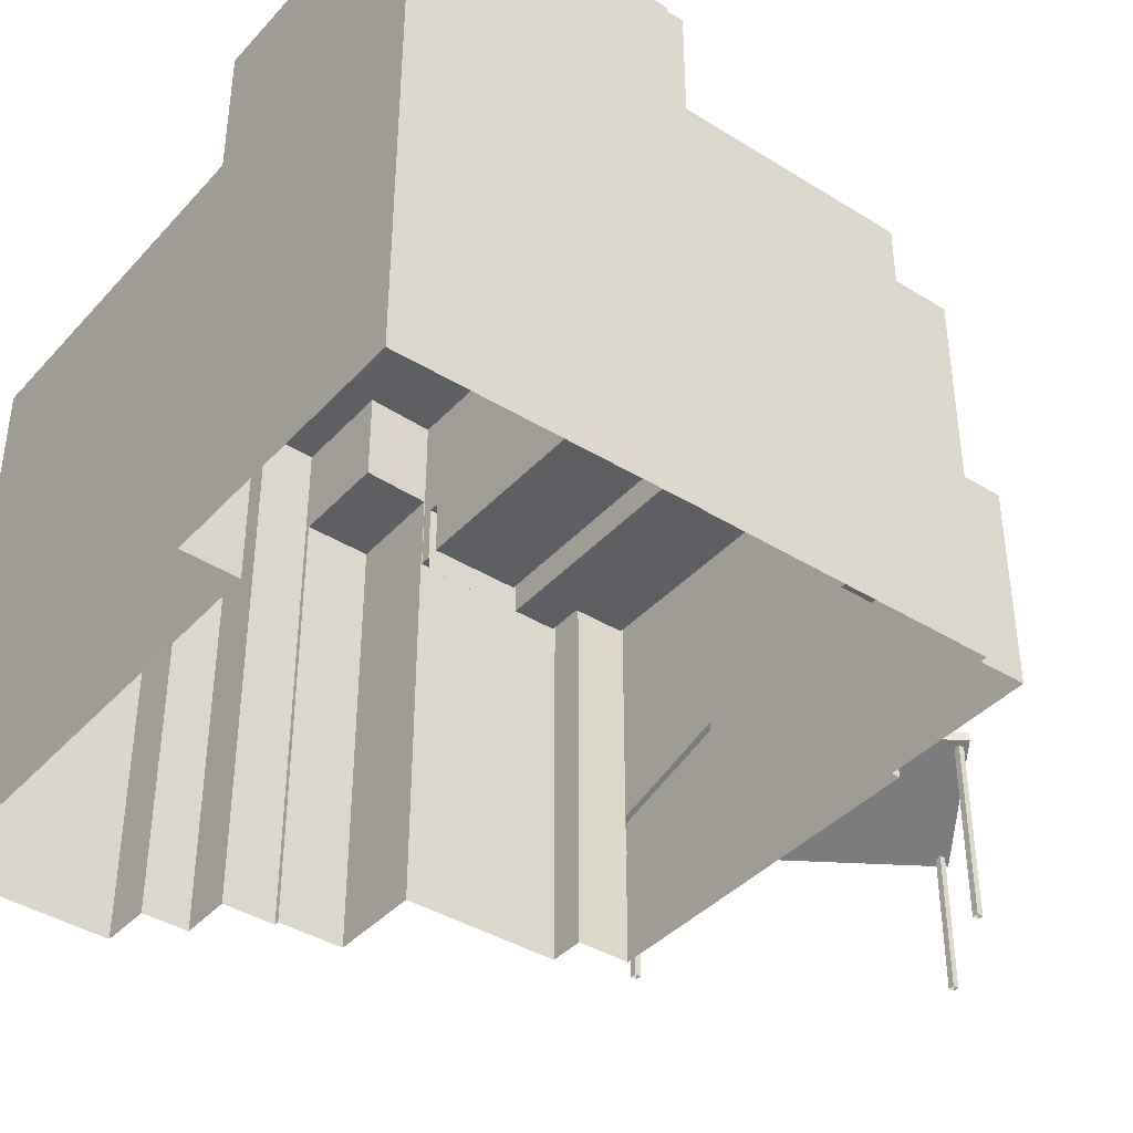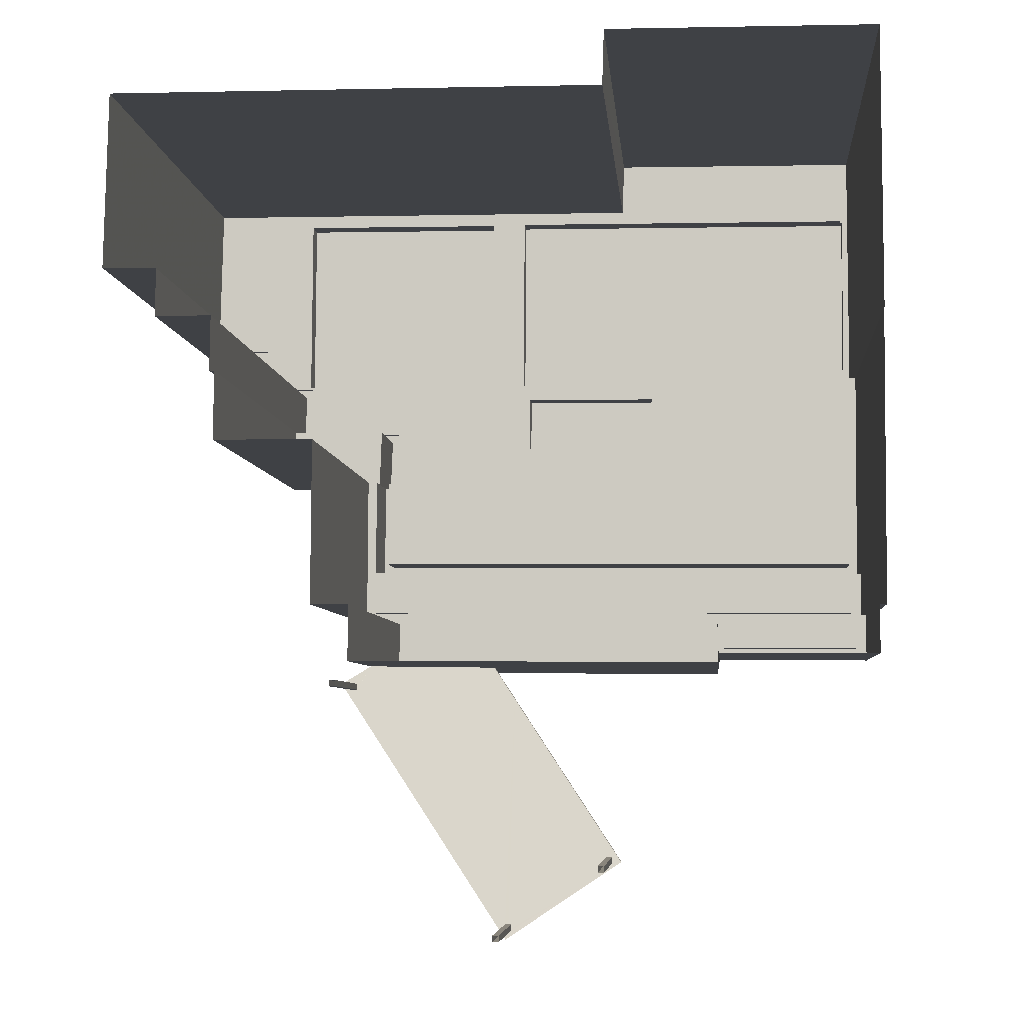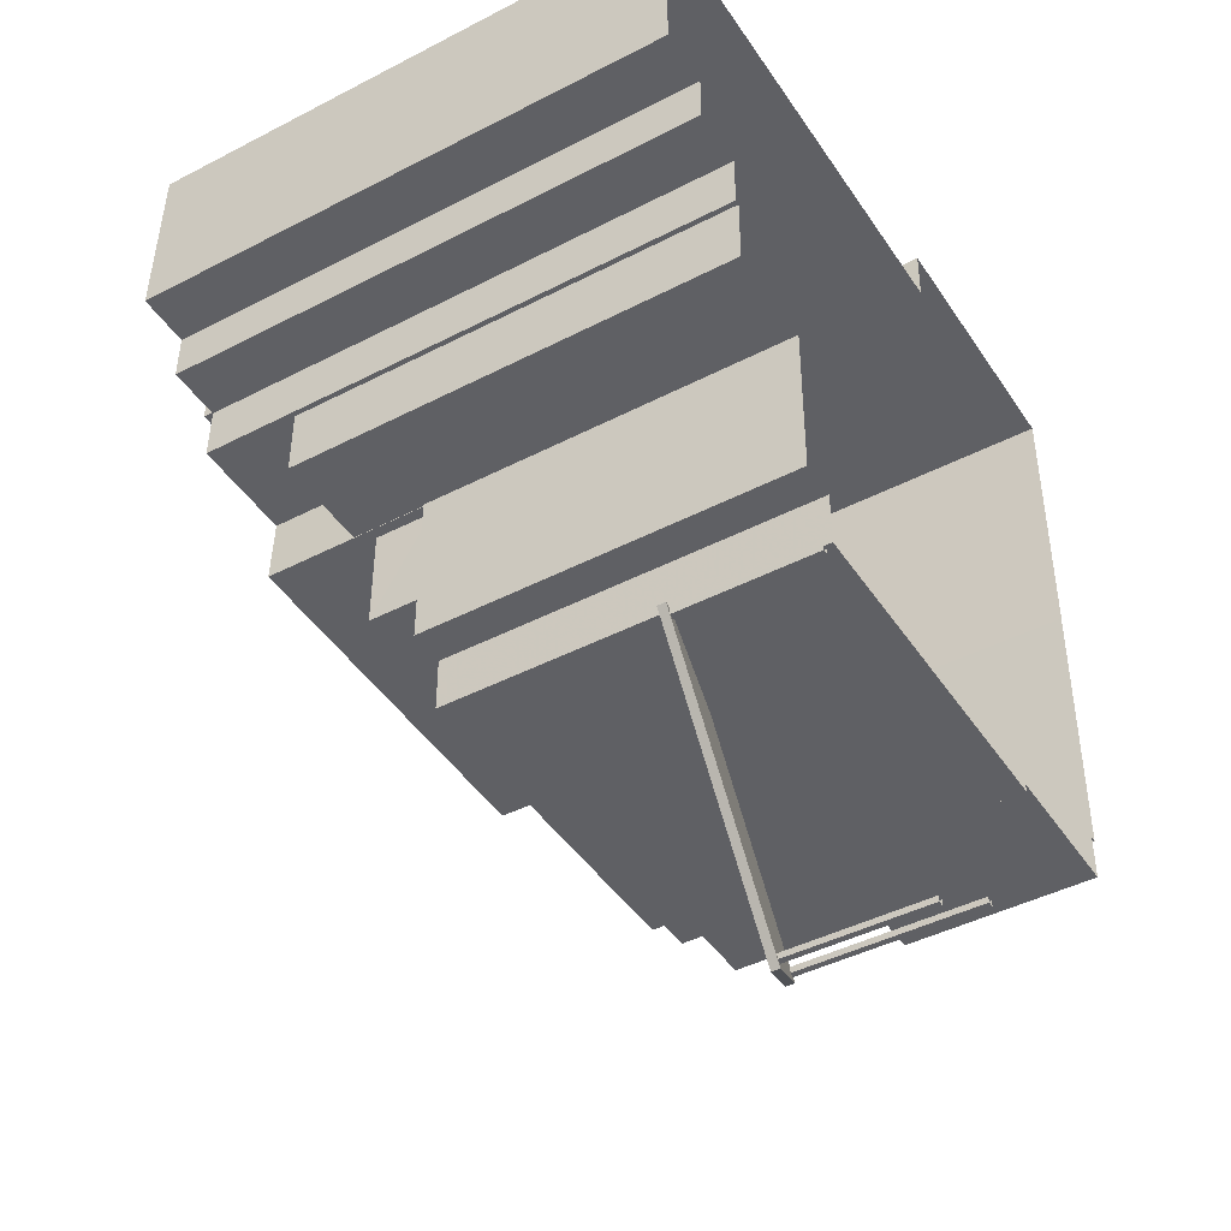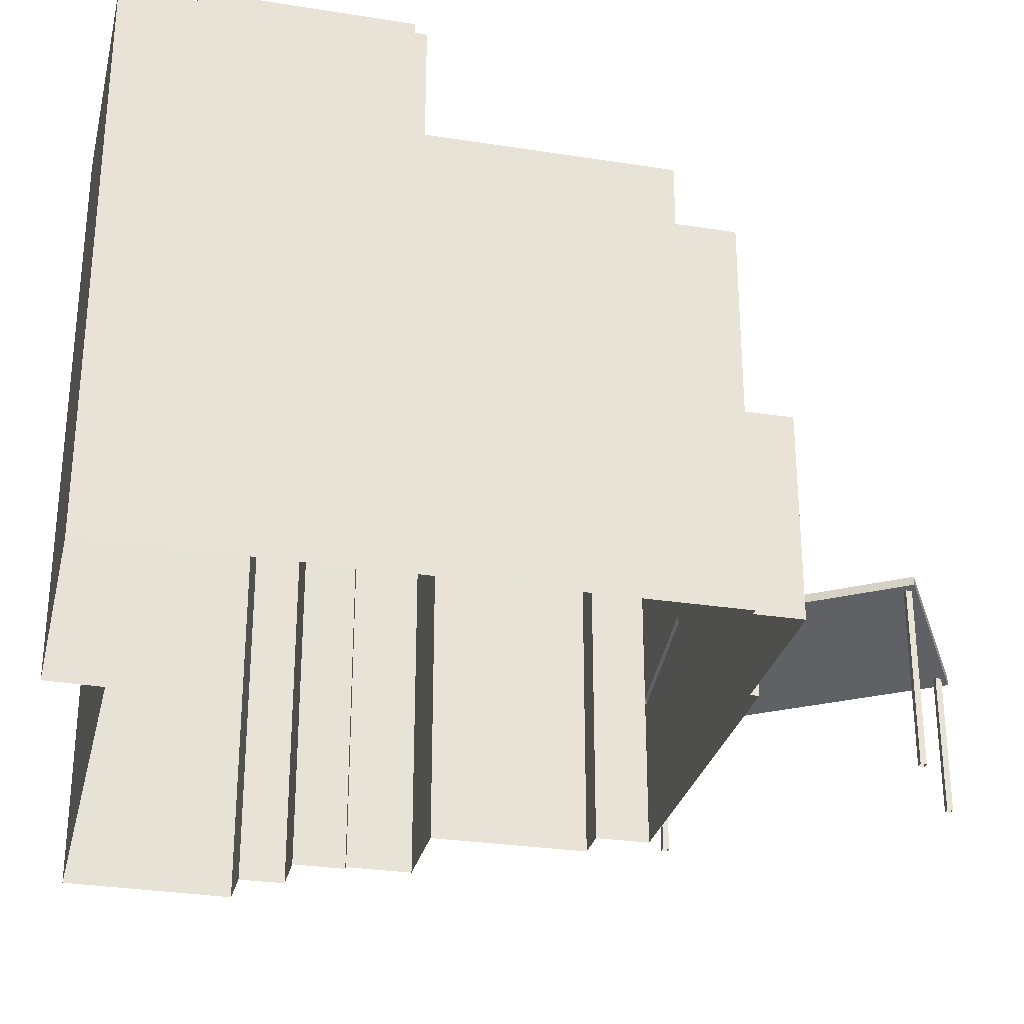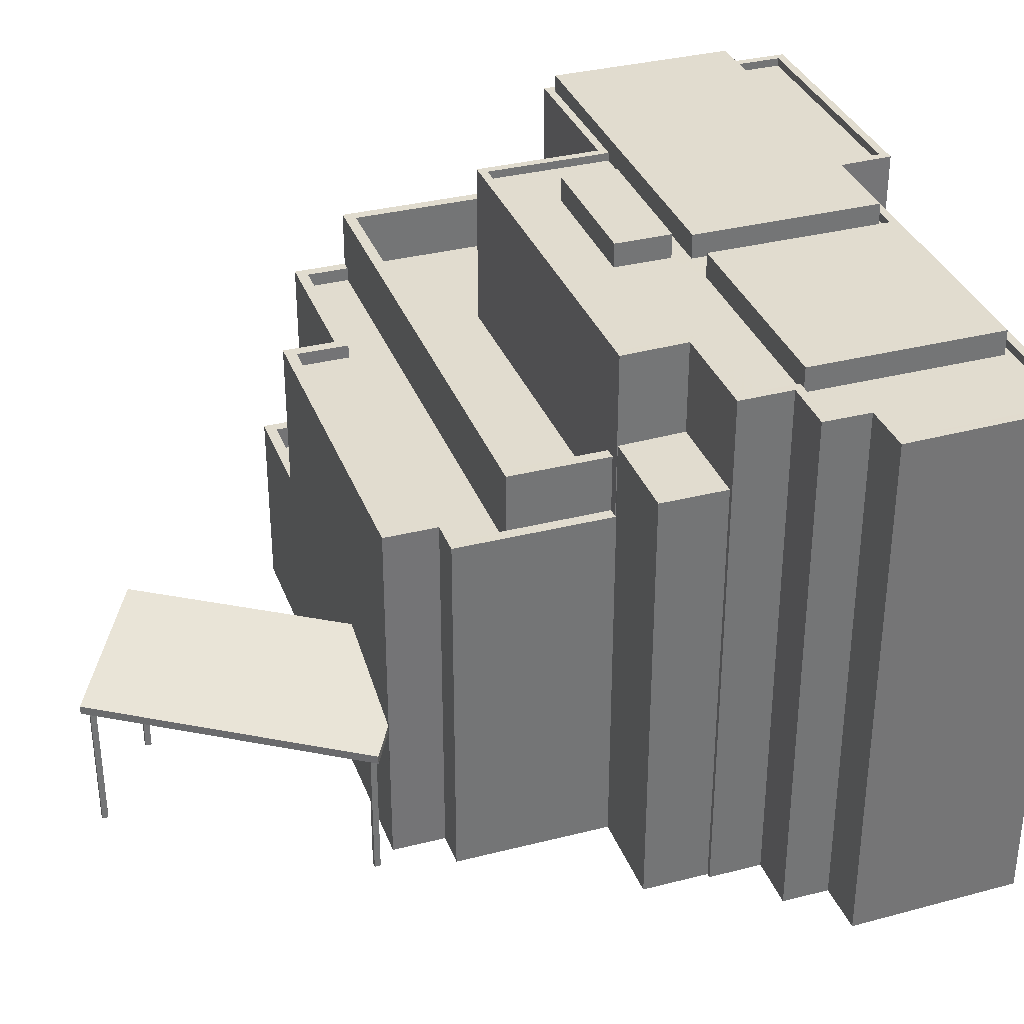
<metadata>
{"format":"obj","ext":"obj","renderer":"f3d","projection":"perspective","resolution":1024,"background":"white","views":[{"elev":-39.9,"azim":-127.2,"up":"+Z"},{"elev":-5.7,"azim":-175.2,"up":"+Y"},{"elev":-43.7,"azim":121.4,"up":"+Y"},{"elev":-29.1,"azim":-102.8,"up":"+Z"},{"elev":34.2,"azim":71.3,"up":"+Z"}]}
</metadata>
<code>
v 1.249e+04 -1.558e+04 21.96
v 1.249e+04 -1.558e+04 21.96
v 1.249e+04 -1.558e+04 21.96
v 1.249e+04 -1.558e+04 21.96
v 1.249e+04 -1.558e+04 21.96
v 1.249e+04 -1.558e+04 21.96
v 1.249e+04 -1.558e+04 21.96
v 1.249e+04 -1.558e+04 21.96
v 1.249e+04 -1.558e+04 21.96
v 1.249e+04 -1.558e+04 21.96
v 1.249e+04 -1.558e+04 21.96
v 1.249e+04 -1.558e+04 21.96
v 1.249e+04 -1.557e+04 21.96
v 1.249e+04 -1.557e+04 21.96
v 1.249e+04 -1.557e+04 21.96
v 1.249e+04 -1.557e+04 21.96
v 1.249e+04 -1.557e+04 21.96
v 1.25e+04 -1.557e+04 21.96
v 1.25e+04 -1.557e+04 21.96
v 1.25e+04 -1.557e+04 21.96
v 1.25e+04 -1.557e+04 21.96
v 1.249e+04 -1.558e+04 21.96
v 1.249e+04 -1.558e+04 21.96
v 1.249e+04 -1.558e+04 21.96
v 1.249e+04 -1.558e+04 21.96
v 1.249e+04 -1.558e+04 21.96
v 1.249e+04 -1.558e+04 21.96
v 1.25e+04 -1.558e+04 21.96
v 1.249e+04 -1.558e+04 21.96
v 1.25e+04 -1.557e+04 21.96
v 1.249e+04 -1.558e+04 21.96
v 1.249e+04 -1.558e+04 21.96
v 1.249e+04 -1.558e+04 21.96
v 1.249e+04 -1.558e+04 21.96
v 1.25e+04 -1.557e+04 21.96
v 1.25e+04 -1.557e+04 21.96
v 1.249e+04 -1.558e+04 25.08
v 1.249e+04 -1.558e+04 25.1
v 1.249e+04 -1.558e+04 25.07
v 1.249e+04 -1.558e+04 24.38
v 1.249e+04 -1.558e+04 24.4
v 1.249e+04 -1.558e+04 25.1
v 1.249e+04 -1.558e+04 25.14
v 1.249e+04 -1.558e+04 25.1
v 1.249e+04 -1.558e+04 25.09
v 1.249e+04 -1.558e+04 25.14
v 1.249e+04 -1.558e+04 24.4
v 1.249e+04 -1.558e+04 24.34
v 1.249e+04 -1.558e+04 25.14
v 1.249e+04 -1.558e+04 24.54
v 1.249e+04 -1.558e+04 24.45
v 1.249e+04 -1.558e+04 24.4
v 1.249e+04 -1.558e+04 24.34
v 1.249e+04 -1.558e+04 24.37
v 1.249e+04 -1.558e+04 24.4
v 1.249e+04 -1.558e+04 24.4
v 1.249e+04 -1.558e+04 24.39
v 1.249e+04 -1.558e+04 24.37
v 1.249e+04 -1.558e+04 24.34
v 1.249e+04 -1.558e+04 24.4
v 1.249e+04 -1.558e+04 24.39
v 1.249e+04 -1.558e+04 25.14
v 1.249e+04 -1.558e+04 25.1
v 1.249e+04 -1.558e+04 25.29
v 1.249e+04 -1.558e+04 24.49
v 1.249e+04 -1.558e+04 25.29
v 1.249e+04 -1.558e+04 24.49
v 1.249e+04 -1.558e+04 24.69
v 1.249e+04 -1.558e+04 24.4
v 1.249e+04 -1.558e+04 24.4
v 1.249e+04 -1.558e+04 28.52
v 1.249e+04 -1.558e+04 28.52
v 1.249e+04 -1.558e+04 28.52
v 1.249e+04 -1.558e+04 28.52
v 1.249e+04 -1.558e+04 28.52
v 1.249e+04 -1.558e+04 28.52
v 1.249e+04 -1.558e+04 28.52
v 1.249e+04 -1.558e+04 28.52
v 1.249e+04 -1.558e+04 28.52
v 1.249e+04 -1.558e+04 28.52
v 1.249e+04 -1.558e+04 28.52
v 1.249e+04 -1.558e+04 28.52
v 1.249e+04 -1.558e+04 28.52
v 1.249e+04 -1.558e+04 28.52
v 1.249e+04 -1.558e+04 28.52
v 1.249e+04 -1.558e+04 28.52
v 1.249e+04 -1.558e+04 28.52
v 1.249e+04 -1.558e+04 28.52
v 1.249e+04 -1.558e+04 28.52
v 1.249e+04 -1.558e+04 28.52
v 1.249e+04 -1.558e+04 28.27
v 1.249e+04 -1.558e+04 28.27
v 1.249e+04 -1.558e+04 28.27
v 1.249e+04 -1.558e+04 28.27
v 1.249e+04 -1.558e+04 28.27
v 1.249e+04 -1.558e+04 28.27
v 1.249e+04 -1.558e+04 28.27
v 1.249e+04 -1.558e+04 28.27
v 1.249e+04 -1.558e+04 28.27
v 1.249e+04 -1.558e+04 28.27
v 1.249e+04 -1.558e+04 24.89
v 1.249e+04 -1.558e+04 24.89
v 1.249e+04 -1.558e+04 24.89
v 1.249e+04 -1.558e+04 24.89
v 1.249e+04 -1.558e+04 25.34
v 1.249e+04 -1.558e+04 25.34
v 1.249e+04 -1.558e+04 25.34
v 1.249e+04 -1.558e+04 25.34
v 1.249e+04 -1.558e+04 25.34
v 1.249e+04 -1.558e+04 25.34
v 1.249e+04 -1.558e+04 25.34
v 1.249e+04 -1.558e+04 25.34
v 1.249e+04 -1.558e+04 29.54
v 1.249e+04 -1.558e+04 29.54
v 1.249e+04 -1.558e+04 29.54
v 1.249e+04 -1.558e+04 29.54
v 1.249e+04 -1.558e+04 29.54
v 1.249e+04 -1.557e+04 29.54
v 1.249e+04 -1.558e+04 29.54
v 1.249e+04 -1.557e+04 29.54
v 1.249e+04 -1.558e+04 28.54
v 1.249e+04 -1.558e+04 28.54
v 1.249e+04 -1.558e+04 28.54
v 1.249e+04 -1.557e+04 28.54
v 1.249e+04 -1.558e+04 28.54
v 1.249e+04 -1.557e+04 28.54
v 1.249e+04 -1.558e+04 29.85
v 1.25e+04 -1.558e+04 29.85
v 1.25e+04 -1.557e+04 29.85
v 1.249e+04 -1.557e+04 29.85
v 1.25e+04 -1.557e+04 31.49
v 1.25e+04 -1.557e+04 31.49
v 1.25e+04 -1.557e+04 31.49
v 1.25e+04 -1.557e+04 31.49
v 1.25e+04 -1.557e+04 31.49
v 1.25e+04 -1.557e+04 31.49
v 1.25e+04 -1.557e+04 31.49
v 1.249e+04 -1.557e+04 31.49
v 1.249e+04 -1.557e+04 31.49
v 1.249e+04 -1.557e+04 31.49
v 1.25e+04 -1.557e+04 31.49
v 1.249e+04 -1.557e+04 31.49
v 1.249e+04 -1.557e+04 31.49
v 1.25e+04 -1.557e+04 31.49
v 1.249e+04 -1.557e+04 31.49
v 1.25e+04 -1.557e+04 31.49
v 1.25e+04 -1.557e+04 31.34
v 1.25e+04 -1.557e+04 31.34
v 1.249e+04 -1.557e+04 31.34
v 1.249e+04 -1.557e+04 31.34
v 1.249e+04 -1.558e+04 31.34
v 1.249e+04 -1.558e+04 31.34
v 1.249e+04 -1.557e+04 31.34
v 1.249e+04 -1.557e+04 31.34
v 1.249e+04 -1.557e+04 31.34
v 1.249e+04 -1.557e+04 31.34
v 1.25e+04 -1.557e+04 31.34
v 1.25e+04 -1.557e+04 31.34
v 1.25e+04 -1.557e+04 31.34
v 1.25e+04 -1.557e+04 31.34
v 1.25e+04 -1.557e+04 31.34
v 1.25e+04 -1.557e+04 31.34
v 1.249e+04 -1.557e+04 31.34
v 1.249e+04 -1.557e+04 31.34
v 1.249e+04 -1.557e+04 31.34
v 1.25e+04 -1.557e+04 31.34
v 1.249e+04 -1.557e+04 31.34
v 1.249e+04 -1.557e+04 31.34
v 1.249e+04 -1.557e+04 31.34
v 1.249e+04 -1.557e+04 31.34
v 1.249e+04 -1.557e+04 31.34
v 1.249e+04 -1.557e+04 31.34
v 1.249e+04 -1.557e+04 31.34
v 1.25e+04 -1.557e+04 31.34
v 1.249e+04 -1.557e+04 31.34
v 1.249e+04 -1.557e+04 31.34
v 1.249e+04 -1.557e+04 31.34
v 1.249e+04 -1.557e+04 31.49
v 1.249e+04 -1.557e+04 31.49
v 1.25e+04 -1.557e+04 31.49
v 1.25e+04 -1.557e+04 31.49
v 1.249e+04 -1.558e+04 31.49
v 1.249e+04 -1.558e+04 31.49
v 1.249e+04 -1.558e+04 31.49
v 1.249e+04 -1.558e+04 31.49
v 1.249e+04 -1.557e+04 31.49
v 1.249e+04 -1.557e+04 31.49
v 1.249e+04 -1.557e+04 31.49
v 1.249e+04 -1.557e+04 31.49
v 1.249e+04 -1.557e+04 31.49
v 1.249e+04 -1.557e+04 31.49
v 1.249e+04 -1.557e+04 31.49
v 1.249e+04 -1.557e+04 31.49
v 1.249e+04 -1.557e+04 31.49
v 1.249e+04 -1.557e+04 31.78
v 1.249e+04 -1.557e+04 31.78
v 1.249e+04 -1.557e+04 31.78
v 1.249e+04 -1.557e+04 31.78
v 1.249e+04 -1.557e+04 31.78
v 1.25e+04 -1.557e+04 31.78
v 1.25e+04 -1.557e+04 31.78
v 1.249e+04 -1.557e+04 31.78
v 1.249e+04 -1.557e+04 31.78
v 1.249e+04 -1.557e+04 31.78
v 1.249e+04 -1.557e+04 31.78
v 1.249e+04 -1.557e+04 31.78
f 1 2 3
f 1 4 2
f 5 6 7
f 5 8 6
f 9 10 11
f 12 9 11
f 13 14 15
f 16 15 17
f 18 14 19
f 20 19 21
f 22 17 23
f 24 23 25
f 26 27 25
f 28 29 30
f 31 32 29
f 33 34 32
f 34 26 32
f 35 18 20
f 36 30 18
f 15 14 17
f 20 18 19
f 29 14 18
f 23 17 25
f 26 25 29
f 30 29 18
f 32 26 29
f 17 14 29
f 25 17 29
f 37 38 39
f 40 37 41
f 42 43 44
f 45 43 46
f 41 37 47
f 47 45 46
f 44 43 45
f 39 45 47
f 37 39 47
f 48 49 50
f 50 51 52
f 48 46 49
f 48 53 54
f 55 48 50
f 41 54 40
f 54 53 40
f 55 50 52
f 56 47 46
f 48 54 57
f 46 57 56
f 48 57 46
f 55 58 48
f 58 59 48
f 52 51 60
f 61 51 59
f 60 51 61
f 58 61 59
f 38 37 62
f 62 43 42
f 38 62 42
f 42 44 63
f 64 65 66
f 65 67 66
f 67 68 66
f 52 60 69
f 47 56 70
f 71 72 73
f 74 71 73
f 75 76 77
f 78 75 79
f 80 81 82
f 83 80 82
f 72 83 73
f 77 76 84
f 83 85 73
f 79 86 87
f 86 88 87
f 88 89 81
f 88 90 89
f 86 90 88
f 82 85 83
f 89 82 81
f 75 77 86
f 75 86 79
f 91 92 93
f 94 93 95
f 96 97 98
f 93 92 96
f 97 99 98
f 98 99 100
f 95 93 98
f 93 96 98
f 101 102 103
f 104 101 103
f 105 106 107
f 108 109 110
f 111 106 105
f 112 108 106
f 108 112 109
f 112 106 111
f 113 114 115
f 115 114 116
f 116 117 118
f 119 114 113
f 118 117 120
f 114 117 116
f 121 122 123
f 123 122 124
f 121 125 122
f 124 122 126
f 127 128 129
f 130 127 129
f 131 132 133
f 131 133 134
f 135 136 134
f 137 136 135
f 138 139 140
f 132 139 141
f 142 140 143
f 137 135 144
f 145 139 138
f 142 138 140
f 141 139 145
f 132 141 133
f 134 133 146
f 135 134 146
f 147 148 149
f 150 151 149
f 151 150 152
f 148 153 149
f 152 154 155
f 155 154 156
f 149 153 150
f 150 154 152
f 157 158 159
f 160 161 159
f 158 162 159
f 163 164 165
f 148 166 167
f 166 161 160
f 153 148 167
f 159 162 160
f 156 153 164
f 164 167 165
f 166 160 167
f 168 156 164
f 168 155 156
f 164 153 167
f 169 170 171
f 171 170 172
f 173 163 165
f 169 173 170
f 170 165 174
f 158 174 162
f 174 165 162
f 170 173 165
f 175 176 177
f 178 143 179
f 142 143 178
f 137 144 180
f 137 180 181
f 182 183 184
f 185 186 183
f 179 186 187
f 188 142 178
f 189 187 186
f 189 186 185
f 180 190 191
f 180 191 181
f 191 182 184
f 182 185 183
f 190 182 191
f 192 193 194
f 187 193 179
f 178 179 192
f 192 179 193
f 195 196 197
f 195 198 196
f 199 200 201
f 199 202 200
f 203 204 205
f 206 203 205
f 7 63 45
f 7 45 5
f 63 44 45
f 39 8 5
f 45 39 5
f 39 6 8
f 39 38 6
f 6 38 7
f 7 38 63
f 38 42 63
f 62 64 43
f 64 66 46
f 43 64 46
f 66 49 46
f 59 51 67
f 51 50 68
f 51 68 67
f 53 48 65
f 48 59 67
f 65 48 67
f 37 40 65
f 62 37 64
f 40 53 65
f 64 37 65
f 11 69 61
f 11 61 12
f 69 60 61
f 58 9 12
f 61 58 12
f 58 10 9
f 58 55 10
f 10 55 11
f 11 55 69
f 55 52 69
f 3 70 57
f 3 57 1
f 70 56 57
f 54 4 1
f 57 54 1
f 54 2 4
f 54 41 2
f 2 41 3
f 3 41 70
f 41 47 70
f 50 26 34
f 50 49 26
f 34 33 50
f 27 26 49
f 27 66 80
f 68 33 81
f 50 33 68
f 66 81 80
f 66 68 81
f 27 49 66
f 79 31 29
f 79 87 31
f 88 32 31
f 87 88 31
f 88 33 32
f 88 81 33
f 83 112 80
f 80 112 27
f 83 109 112
f 27 112 25
f 109 83 110
f 104 110 107
f 101 104 107
f 23 105 22
f 107 83 72
f 22 105 72
f 105 107 72
f 110 83 107
f 95 73 94
f 95 74 73
f 84 99 77
f 84 100 99
f 97 77 99
f 97 86 77
f 86 97 96
f 90 86 96
f 90 96 92
f 89 90 92
f 82 92 91
f 82 89 92
f 85 91 93
f 85 82 91
f 73 93 94
f 73 85 93
f 107 106 102
f 101 107 102
f 104 103 108
f 110 104 108
f 106 103 102
f 106 108 103
f 25 111 24
f 25 112 111
f 105 24 111
f 105 23 24
f 116 118 71
f 118 17 71
f 71 22 72
f 71 17 22
f 98 84 115
f 115 84 113
f 98 100 84
f 113 84 76
f 116 74 115
f 115 74 98
f 116 71 74
f 98 74 95
f 117 121 123
f 117 114 121
f 124 117 123
f 124 120 117
f 119 121 114
f 119 125 121
f 127 79 128
f 128 79 28
f 127 78 79
f 28 79 29
f 30 128 28
f 30 129 128
f 191 129 181
f 181 129 36
f 191 130 129
f 36 129 30
f 140 14 13
f 140 139 14
f 139 19 14
f 139 132 19
f 132 21 19
f 132 131 21
f 134 20 21
f 131 134 21
f 134 35 20
f 134 136 35
f 137 18 35
f 136 137 35
f 181 36 18
f 137 181 18
f 124 126 120
f 17 118 16
f 126 186 120
f 16 118 179
f 120 186 179
f 118 120 179
f 16 143 15
f 16 179 143
f 143 13 15
f 143 140 13
f 78 127 75
f 75 127 184
f 184 127 191
f 127 130 191
f 183 122 119
f 183 119 184
f 113 75 184
f 122 125 119
f 113 76 75
f 119 113 184
f 186 122 183
f 186 126 122
f 142 171 172
f 138 142 172
f 145 172 170
f 145 138 172
f 141 170 174
f 141 145 170
f 157 133 158
f 158 141 174
f 158 133 141
f 133 157 159
f 146 133 159
f 146 159 161
f 135 146 161
f 144 161 166
f 144 135 161
f 147 180 148
f 148 144 166
f 148 180 144
f 180 147 149
f 190 180 149
f 190 149 151
f 182 190 151
f 182 151 152
f 185 182 152
f 152 155 185
f 155 168 189
f 155 189 185
f 175 177 193
f 187 175 193
f 188 171 142
f 188 169 171
f 194 193 177
f 176 194 177
f 197 150 153
f 195 197 153
f 150 196 154
f 150 197 196
f 154 196 198
f 156 154 198
f 156 195 153
f 156 198 195
f 160 162 201
f 200 160 201
f 160 202 167
f 160 200 202
f 199 167 202
f 199 165 167
f 165 201 162
f 165 199 201
f 173 205 163
f 205 204 163
f 204 164 163
f 187 194 175
f 176 175 194
f 168 164 189
f 203 187 189
f 189 164 204
f 192 194 203
f 203 189 204
f 203 194 187
f 178 203 206
f 178 192 203
f 173 188 205
f 205 188 206
f 173 169 188
f 206 188 178

</code>
